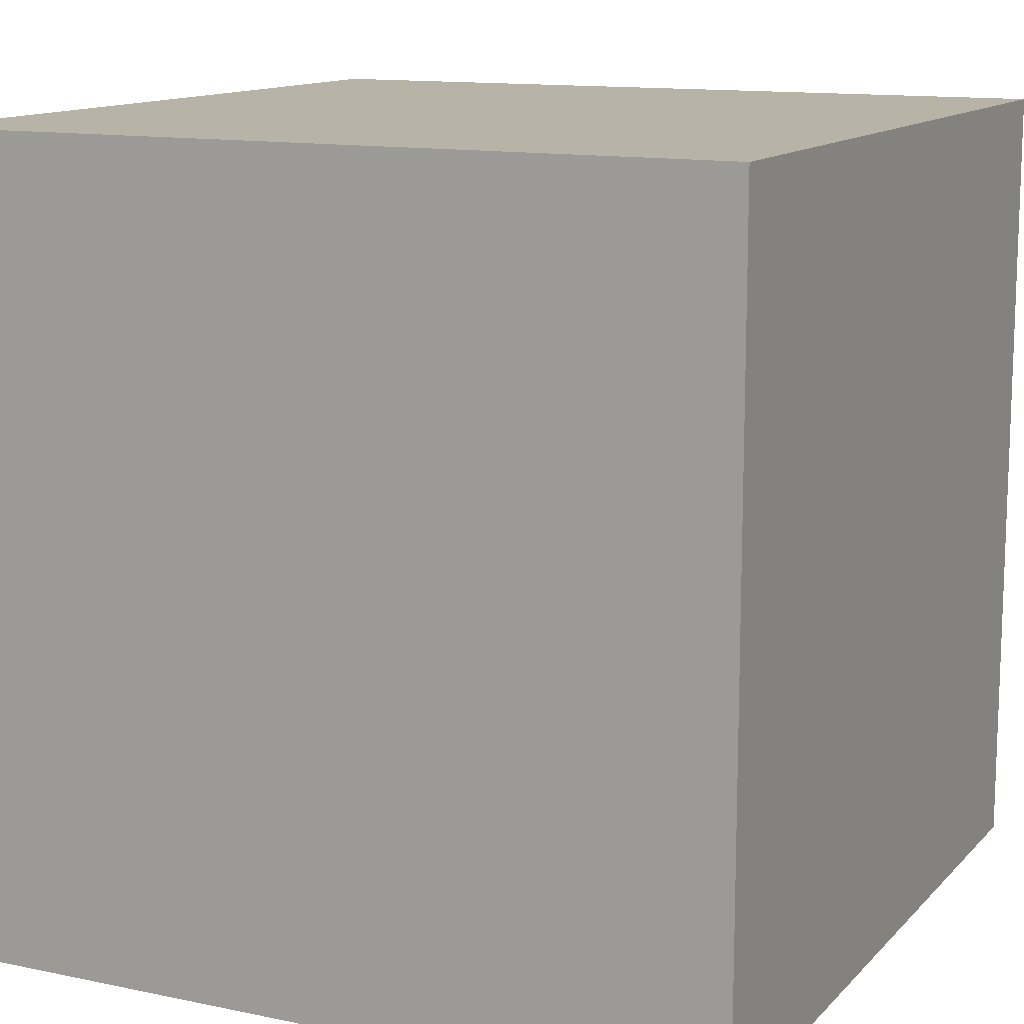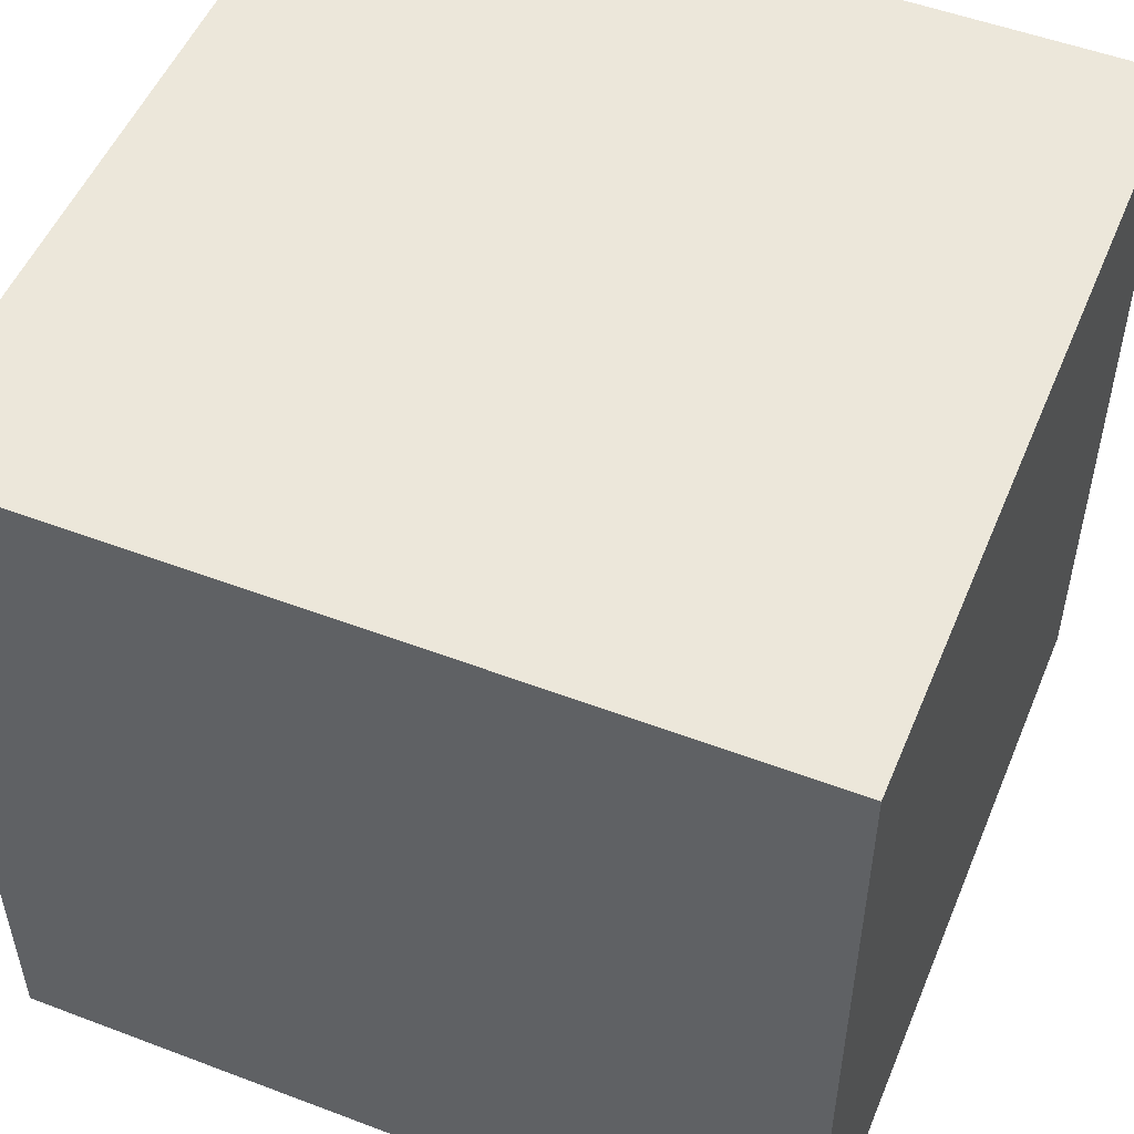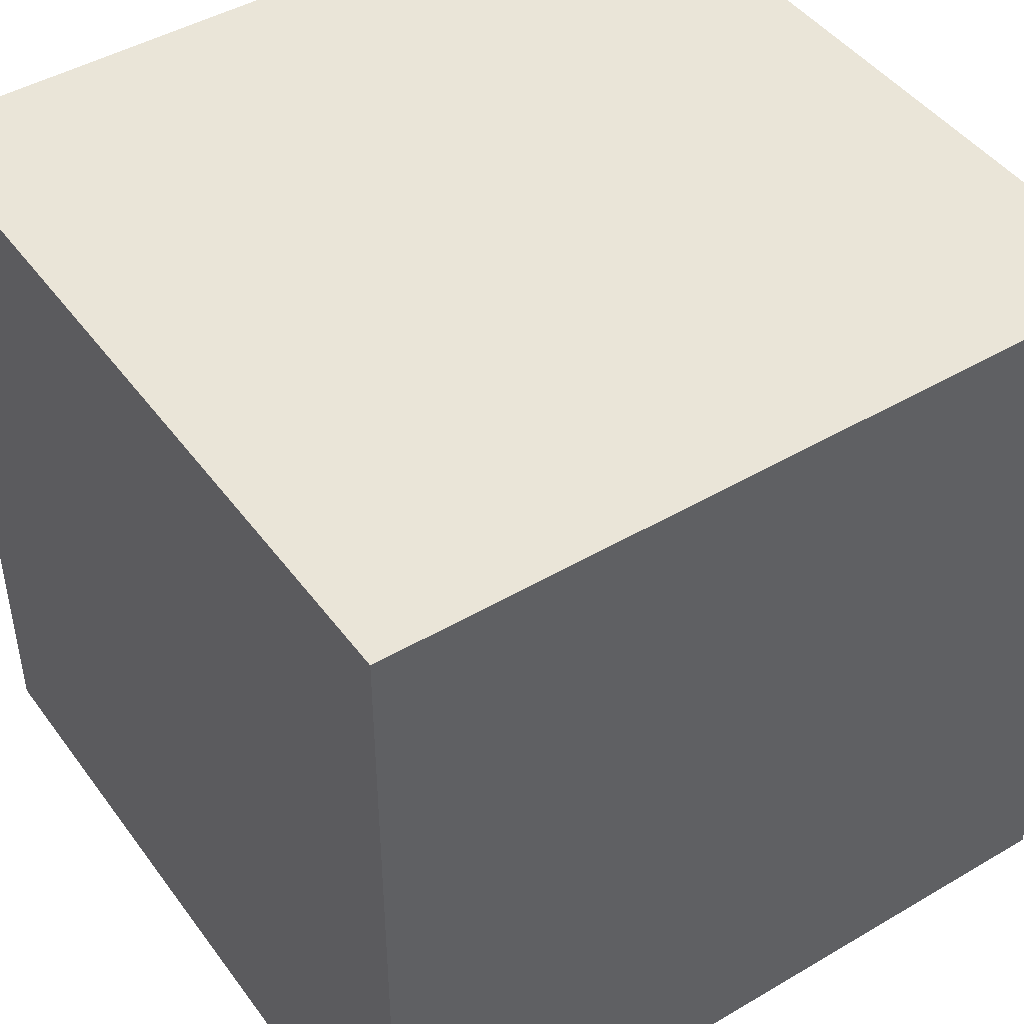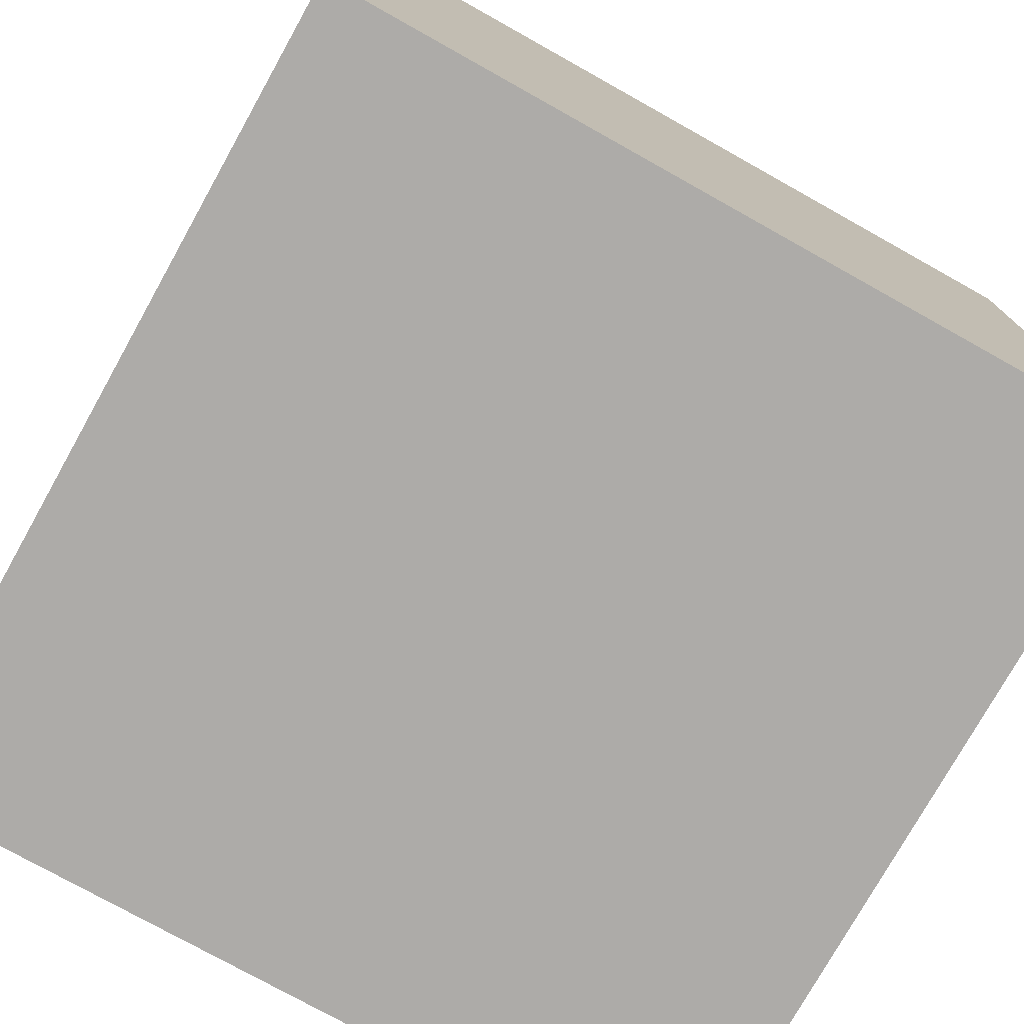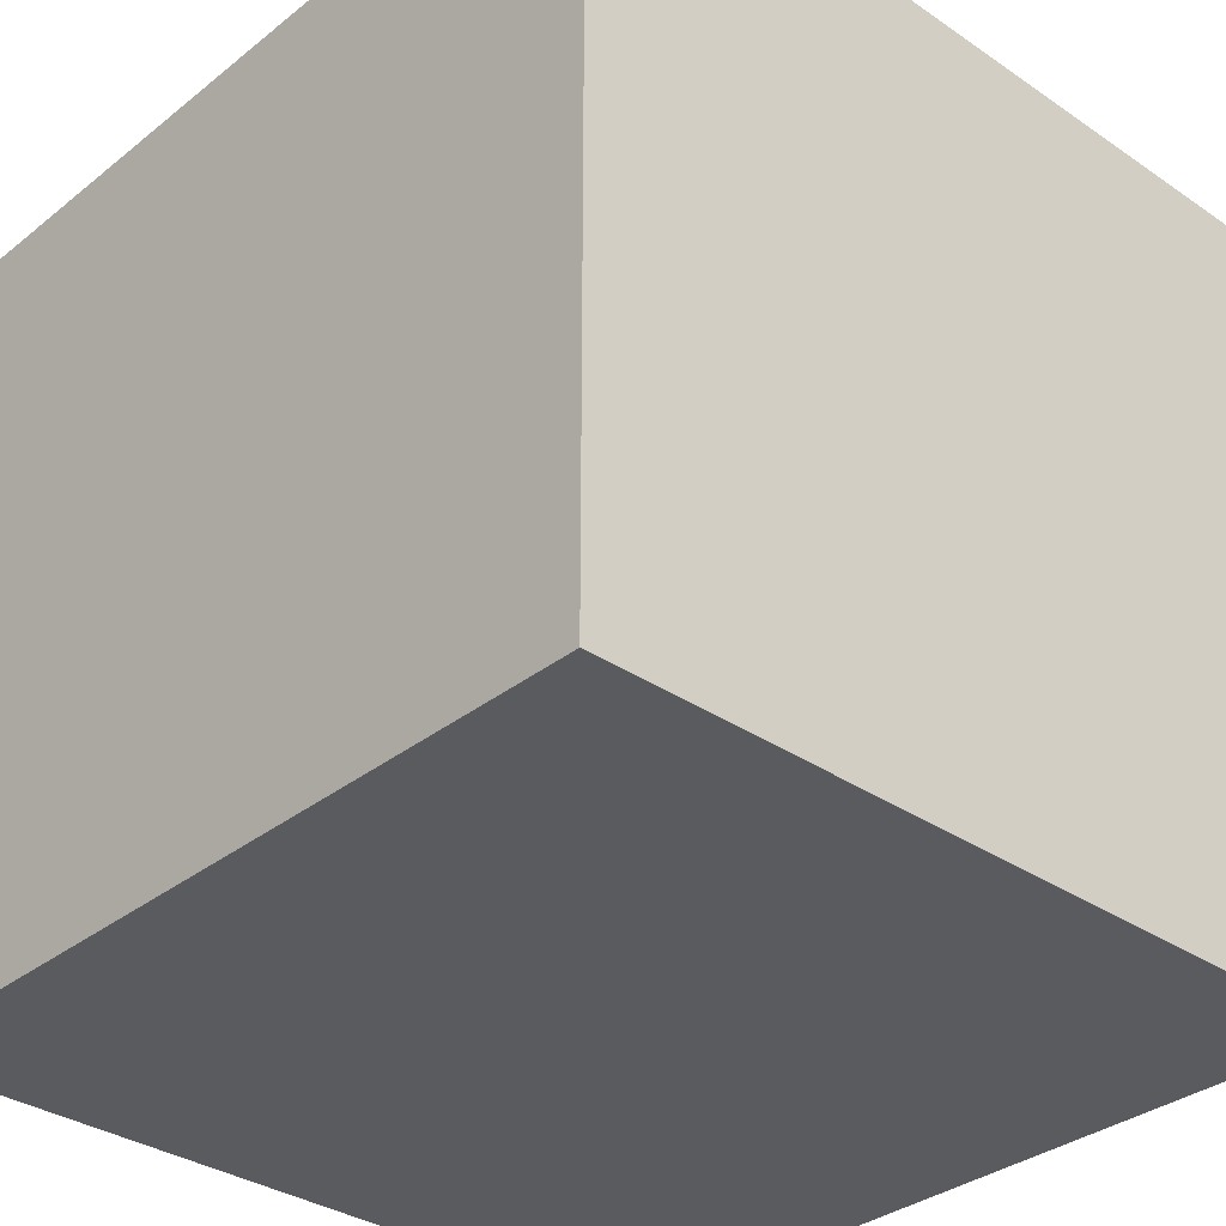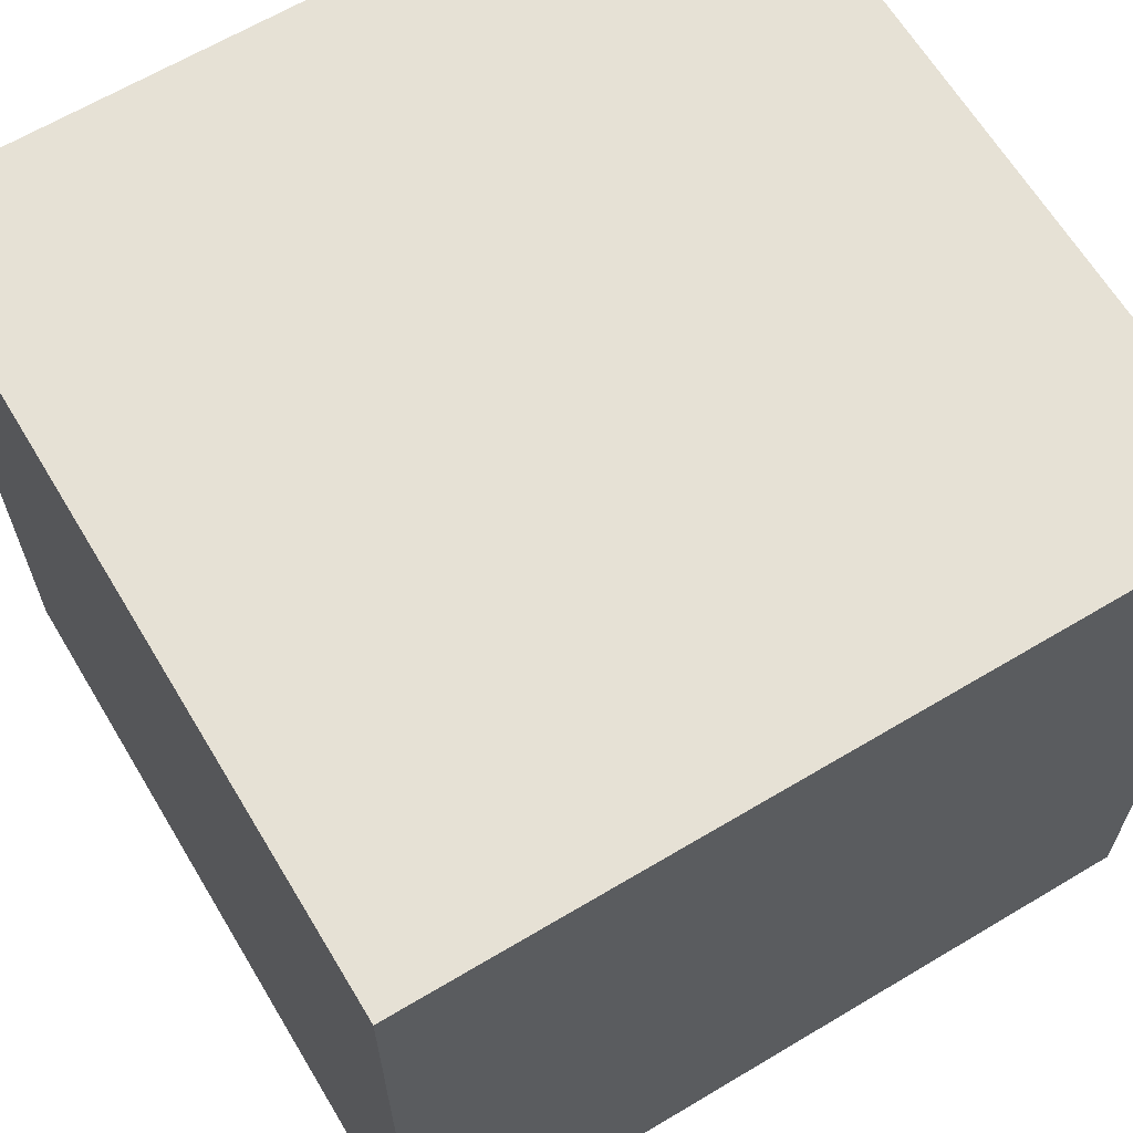
<metadata>
{"format":"obj","ext":"obj","renderer":"f3d","projection":"perspective","resolution":1024,"background":"white","views":[{"elev":12.7,"azim":-64.1,"up":"+Z"},{"elev":51.8,"azim":-157.7,"up":"+Y"},{"elev":45.5,"azim":-34.1,"up":"+Y"},{"elev":-76.5,"azim":150.8,"up":"+Y"},{"elev":-33.5,"azim":137.1,"up":"+Z"},{"elev":64.7,"azim":149.0,"up":"+Z"}]}
</metadata>
<code>
v 0 0 0
v -1.2 0 0
v 0 1.2 0
v -1.2 1.2 0
v -1.2 0 0
v -1.2 0 -1.2
v -1.2 1.2 0
v -1.2 1.2 -1.2
v -1.2 0 -1.2
v 0 0 -1.2
v -1.2 1.2 -1.2
v 0 1.2 -1.2
v 0 0 -1.2
v 0 0 0
v 0 1.2 -1.2
v 0 1.2 0
v 0 1.2 0
v -1.2 1.2 0
v 0 1.2 -1.2
v -1.2 1.2 -1.2
v 0 0 -1.2
v -1.2 0 -1.2
v 0 0 0
v -1.2 0 0
f 3 2 1
f 3 4 2
f 7 6 5
f 7 8 6
f 11 10 9
f 11 12 10
f 15 14 13
f 15 16 14
f 19 18 17
f 19 20 18
f 23 22 21
f 23 24 22

</code>
